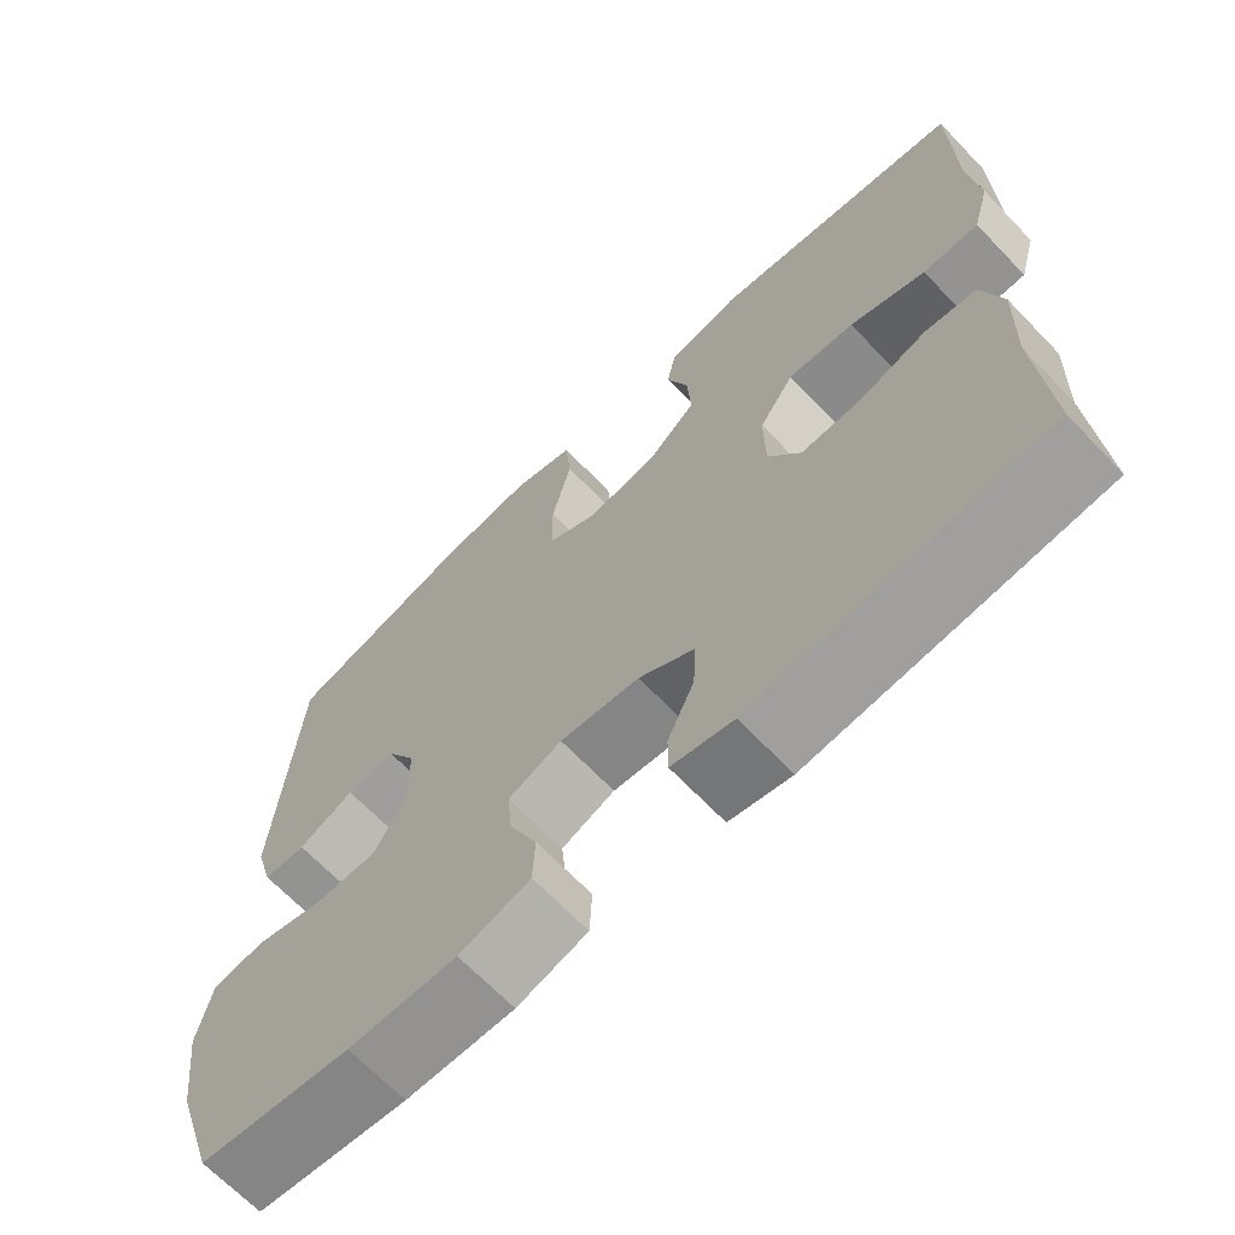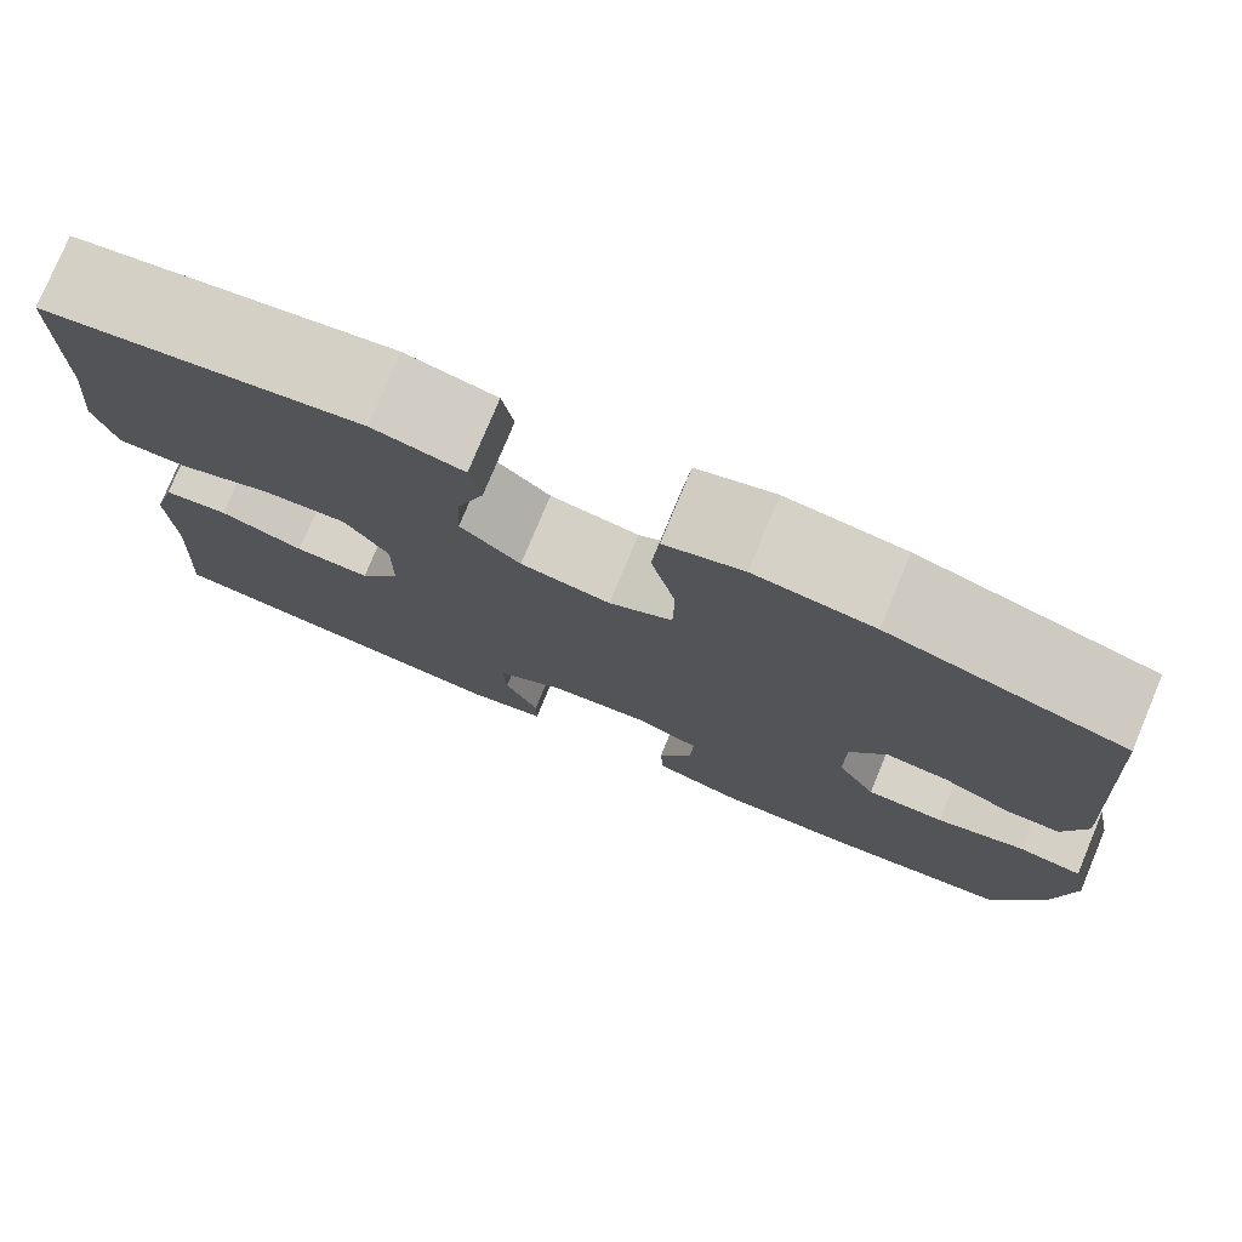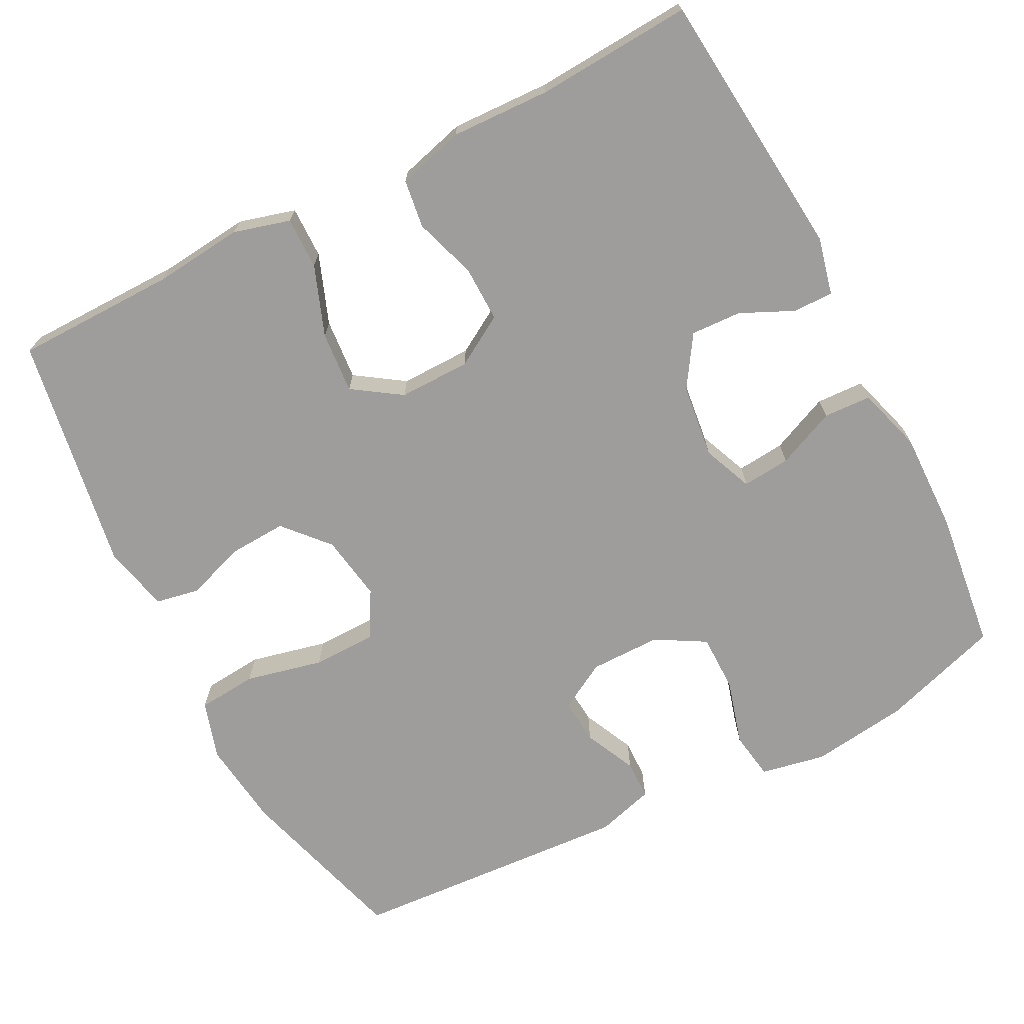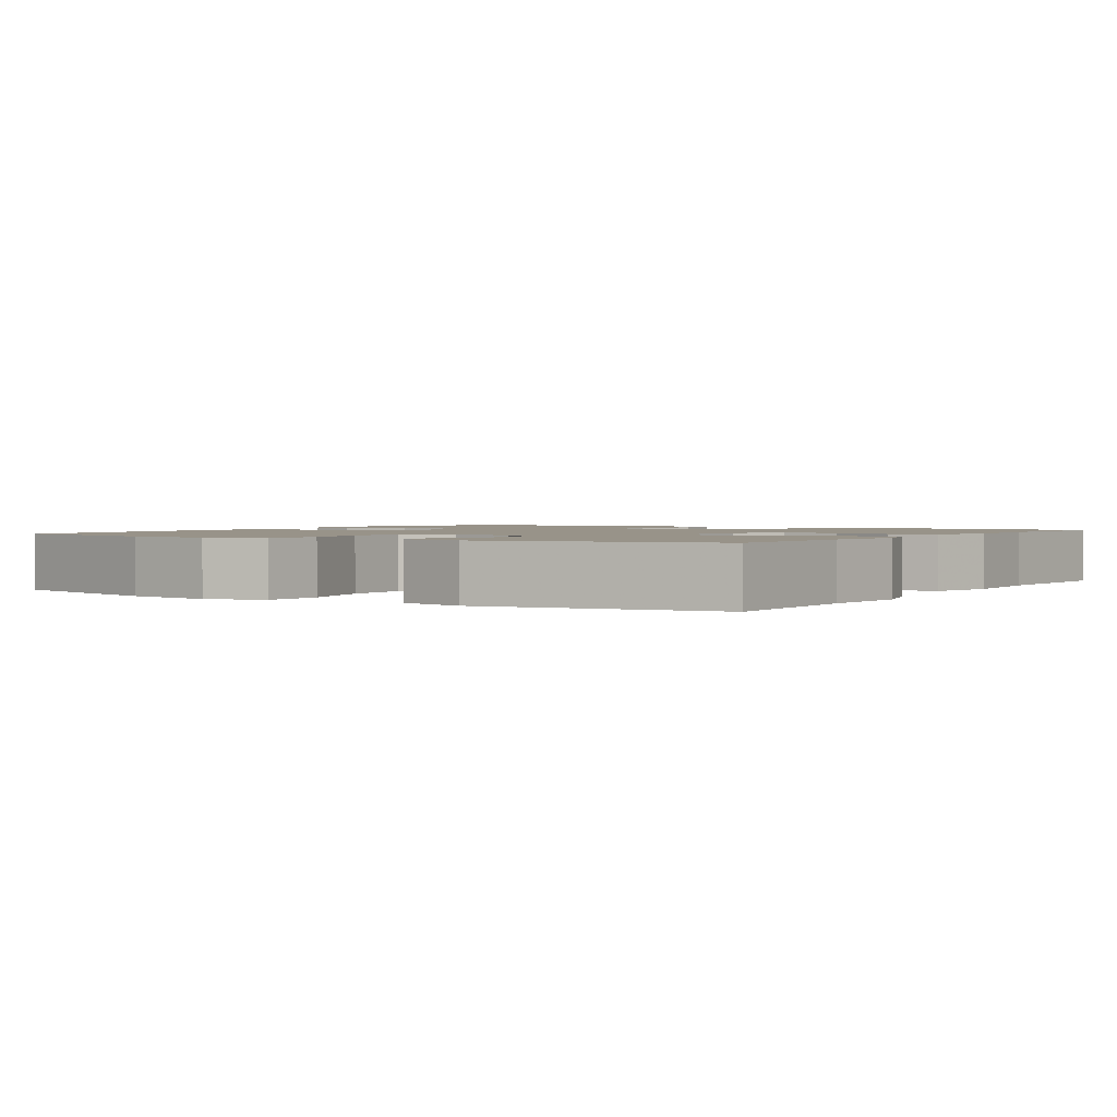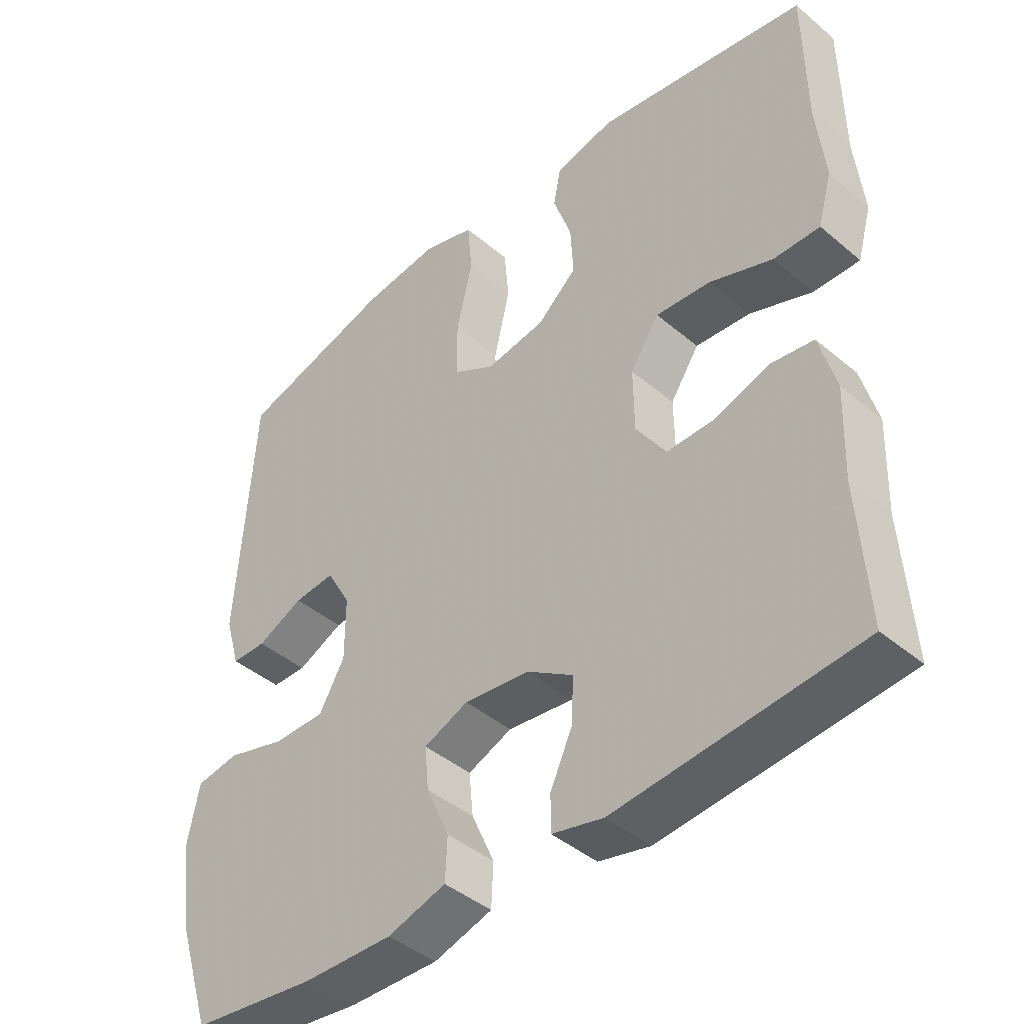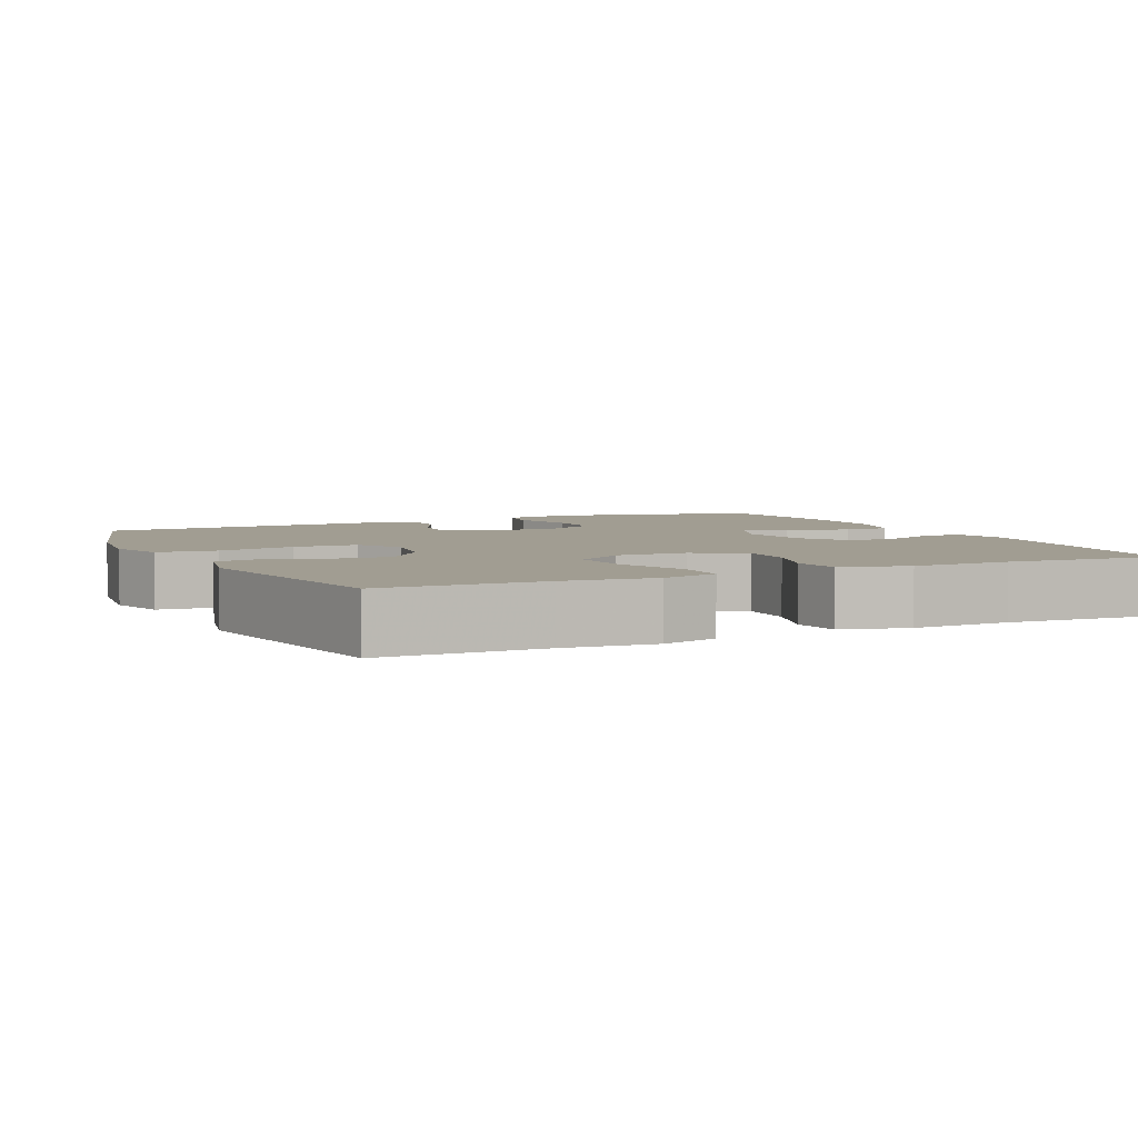
<metadata>
{"format":"obj","ext":"obj","renderer":"f3d","projection":"perspective","resolution":1024,"background":"white","views":[{"elev":-67.5,"azim":43.9,"up":"+Z"},{"elev":77.7,"azim":-157.4,"up":"+Z"},{"elev":-70.4,"azim":117.4,"up":"+Y"},{"elev":1.6,"azim":32.6,"up":"+Y"},{"elev":-42.9,"azim":45.0,"up":"+Z"},{"elev":4.6,"azim":64.9,"up":"+Y"}]}
</metadata>
<code>
v 0.5 0.07 0.5
v 0.502 0.07 0.286
v 0.514 0.07 0.167
v 0.493 0.07 0.092
v 0.424 0.07 0.093
v 0.331 0.07 0.128
v 0.249 0.07 0.135
v 0.206 0.07 0.071
v 0.207 0.07 -0.024
v 0.247 0.07 -0.091
v 0.321 0.07 -0.09
v 0.404 0.07 -0.063
v 0.468 0.07 -0.072
v 0.492 0.07 -0.161
v 0.487 0.07 -0.293
v 0.5 0.07 -0.5
v 0.141 0.07 -0.533
v 0.065 0.07 -0.515
v 0.065 0.07 -0.462
v 0.098 0.07 -0.391
v 0.101 0.07 -0.324
v 0.033 0.07 -0.28
v -0.065 0.07 -0.268
v -0.131 0.07 -0.295
v -0.125 0.07 -0.359
v -0.091 0.07 -0.437
v -0.094 0.07 -0.5
v -0.181 0.07 -0.526
v -0.314 0.07 -0.523
v -0.5 0.07 -0.5
v -0.551 0.07 -0.341
v -0.568 0.07 -0.212
v -0.551 0.07 -0.126
v -0.487 0.07 -0.116
v -0.4 0.07 -0.141
v -0.323 0.07 -0.141
v -0.285 0.07 -0.075
v -0.285 0.07 0.019
v -0.321 0.07 0.083
v -0.382 0.07 0.078
v -0.451 0.07 0.046
v -0.503 0.07 0.047
v -0.525 0.07 0.124
v -0.5 0.07 0.5
v -0.269 0.07 0.566
v -0.153 0.07 0.58
v -0.076 0.07 0.556
v -0.069 0.07 0.477
v -0.093 0.07 0.374
v -0.092 0.07 0.289
v -0.03 0.07 0.254
v 0.058 0.07 0.268
v 0.117 0.07 0.32
v 0.113 0.07 0.396
v 0.086 0.07 0.475
v 0.097 0.07 0.533
v 0.186 0.07 0.553
v 0.5 0 0.5
v 0.502 0 0.286
v 0.514 0 0.167
v 0.493 0 0.092
v 0.424 0 0.093
v 0.331 0 0.128
v 0.249 0 0.135
v 0.206 0 0.071
v 0.207 0 -0.024
v 0.247 0 -0.091
v 0.321 0 -0.09
v 0.404 0 -0.063
v 0.468 0 -0.072
v 0.492 0 -0.161
v 0.487 0 -0.293
v 0.5 0 -0.5
v 0.141 0 -0.533
v 0.065 0 -0.515
v 0.065 0 -0.462
v 0.098 0 -0.391
v 0.101 0 -0.324
v 0.033 0 -0.28
v -0.065 0 -0.268
v -0.131 0 -0.295
v -0.125 0 -0.359
v -0.091 0 -0.437
v -0.094 0 -0.5
v -0.181 0 -0.526
v -0.314 0 -0.523
v -0.5 0 -0.5
v -0.551 0 -0.341
v -0.568 0 -0.212
v -0.551 0 -0.126
v -0.487 0 -0.116
v -0.4 0 -0.141
v -0.323 0 -0.141
v -0.285 0 -0.075
v -0.285 0 0.019
v -0.321 0 0.083
v -0.382 0 0.078
v -0.451 0 0.046
v -0.503 0 0.047
v -0.525 0 0.124
v -0.5 0 0.5
v -0.269 0 0.566
v -0.153 0 0.58
v -0.076 0 0.556
v -0.069 0 0.477
v -0.093 0 0.374
v -0.092 0 0.289
v -0.03 0 0.254
v 0.058 0 0.268
v 0.117 0 0.32
v 0.113 0 0.396
v 0.086 0 0.475
v 0.097 0 0.533
v 0.186 0 0.553
f 54 55 56 57
f 53 54 57 1
f 52 53 1 2
f 51 52 2 3
f 46 47 48 49
f 46 49 50
f 45 46 50
f 44 45 50
f 43 44 50 51
f 40 41 42 43
f 39 40 43 51
f 32 33 34 35
f 32 35 36
f 31 32 36
f 30 31 36
f 29 30 36 37
f 25 26 27 28
f 24 25 28 29
f 17 18 19 20
f 15 16 17 20
f 15 20 21
f 14 15 21 22
f 11 12 13 14
f 10 11 14 22
f 3 4 5 6
f 3 6 7
f 51 3 7
f 38 39 51 7
f 37 38 7 8
f 24 29 37
f 23 24 37 8
f 9 10 22 23
f 8 9 23
f 114 113 112 111
f 58 114 111 110
f 59 58 110 109
f 60 59 109 108
f 106 105 104 103
f 107 106 103
f 107 103 102
f 107 102 101
f 108 107 101 100
f 100 99 98 97
f 108 100 97 96
f 92 91 90 89
f 93 92 89
f 93 89 88
f 93 88 87
f 94 93 87 86
f 85 84 83 82
f 86 85 82 81
f 77 76 75 74
f 77 74 73 72
f 78 77 72
f 79 78 72 71
f 71 70 69 68
f 79 71 68 67
f 63 62 61 60
f 64 63 60
f 64 60 108
f 64 108 96 95
f 65 64 95 94
f 94 86 81
f 65 94 81 80
f 80 79 67 66
f 80 66 65
f 1 58 59 2
f 2 59 60 3
f 3 60 61 4
f 4 61 62 5
f 5 62 63 6
f 6 63 64 7
f 7 64 65 8
f 8 65 66 9
f 9 66 67 10
f 10 67 68 11
f 11 68 69 12
f 12 69 70 13
f 13 70 71 14
f 14 71 72 15
f 15 72 73 16
f 16 73 74 17
f 17 74 75 18
f 18 75 76 19
f 19 76 77 20
f 20 77 78 21
f 21 78 79 22
f 22 79 80 23
f 23 80 81 24
f 24 81 82 25
f 25 82 83 26
f 26 83 84 27
f 27 84 85 28
f 28 85 86 29
f 29 86 87 30
f 30 87 88 31
f 31 88 89 32
f 32 89 90 33
f 33 90 91 34
f 34 91 92 35
f 35 92 93 36
f 36 93 94 37
f 37 94 95 38
f 38 95 96 39
f 39 96 97 40
f 40 97 98 41
f 41 98 99 42
f 42 99 100 43
f 43 100 101 44
f 44 101 102 45
f 45 102 103 46
f 46 103 104 47
f 47 104 105 48
f 48 105 106 49
f 49 106 107 50
f 50 107 108 51
f 51 108 109 52
f 52 109 110 53
f 53 110 111 54
f 54 111 112 55
f 55 112 113 56
f 56 113 114 57
f 57 114 58 1

</code>
